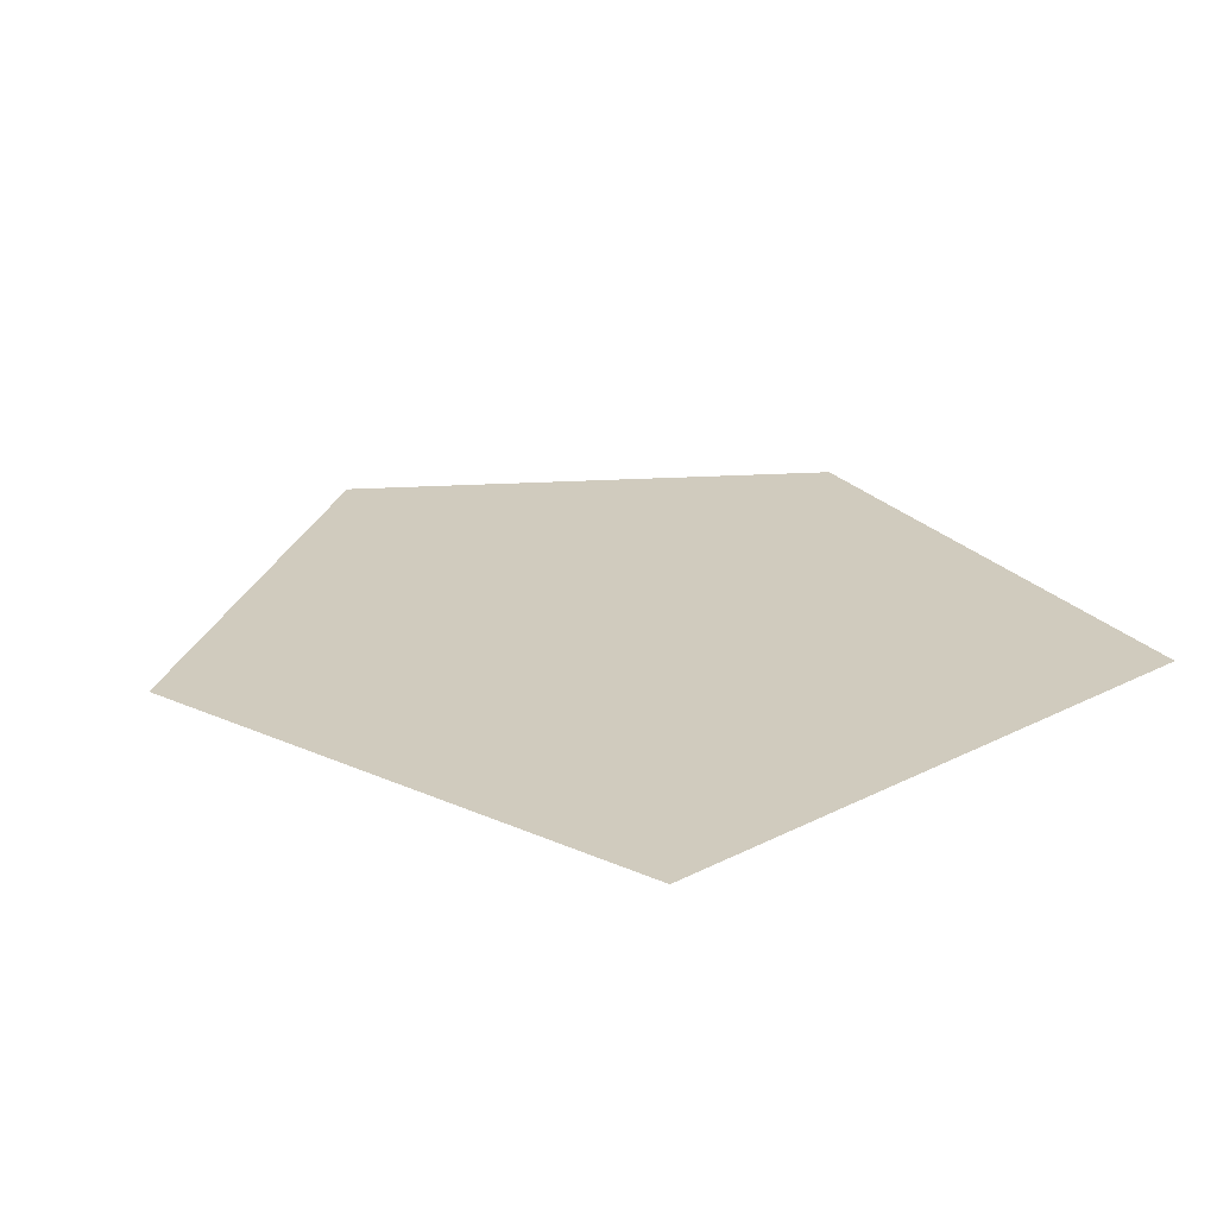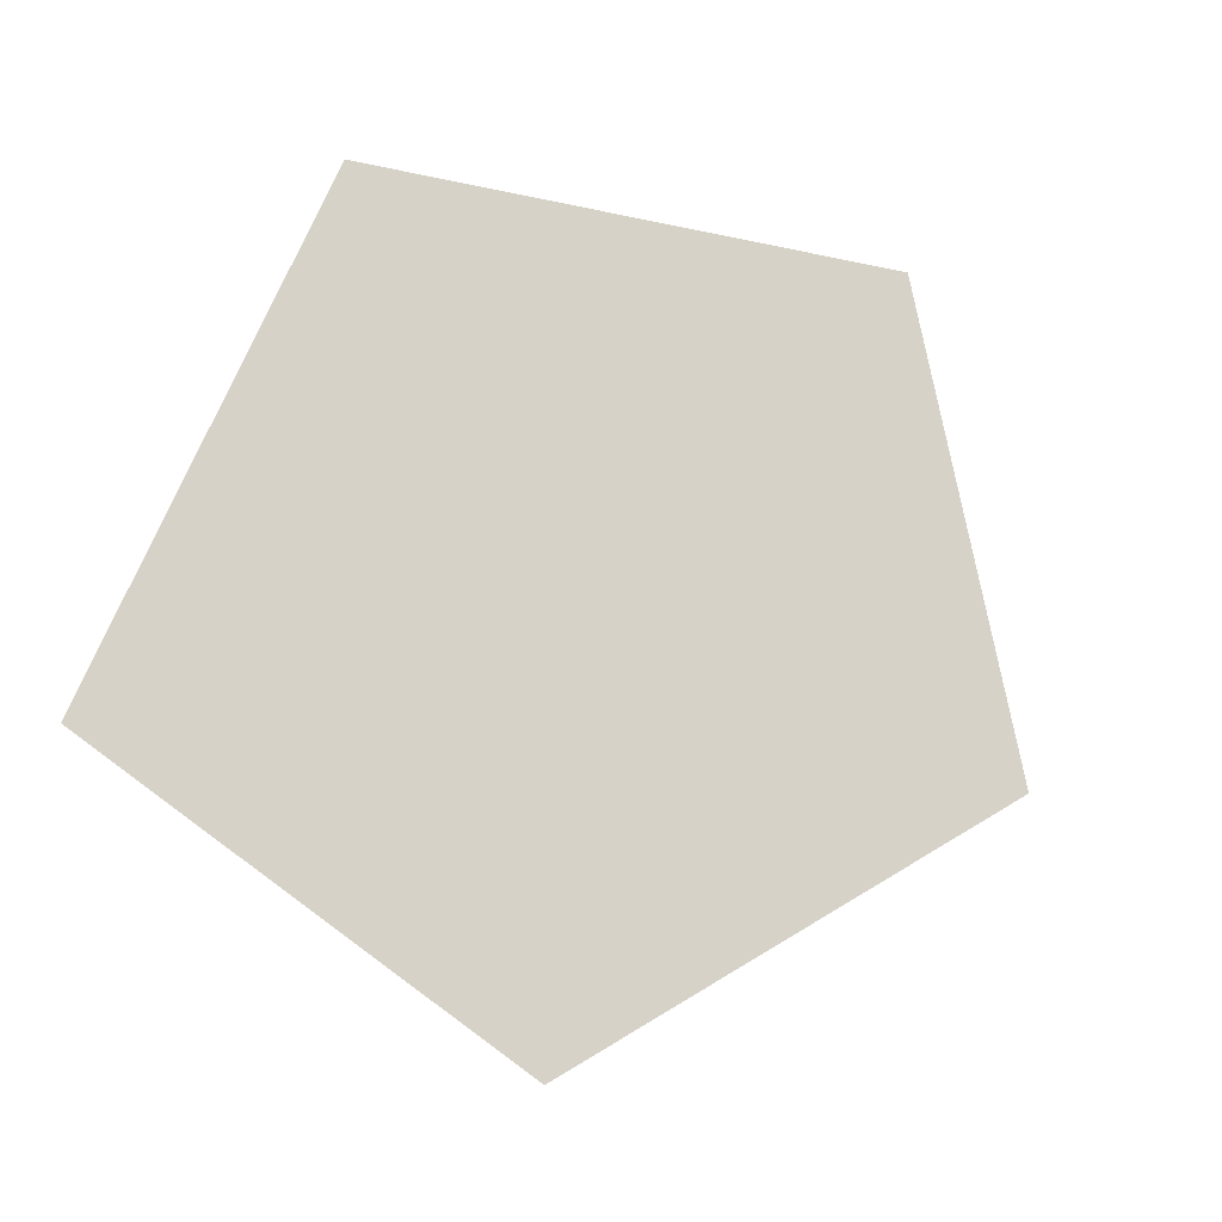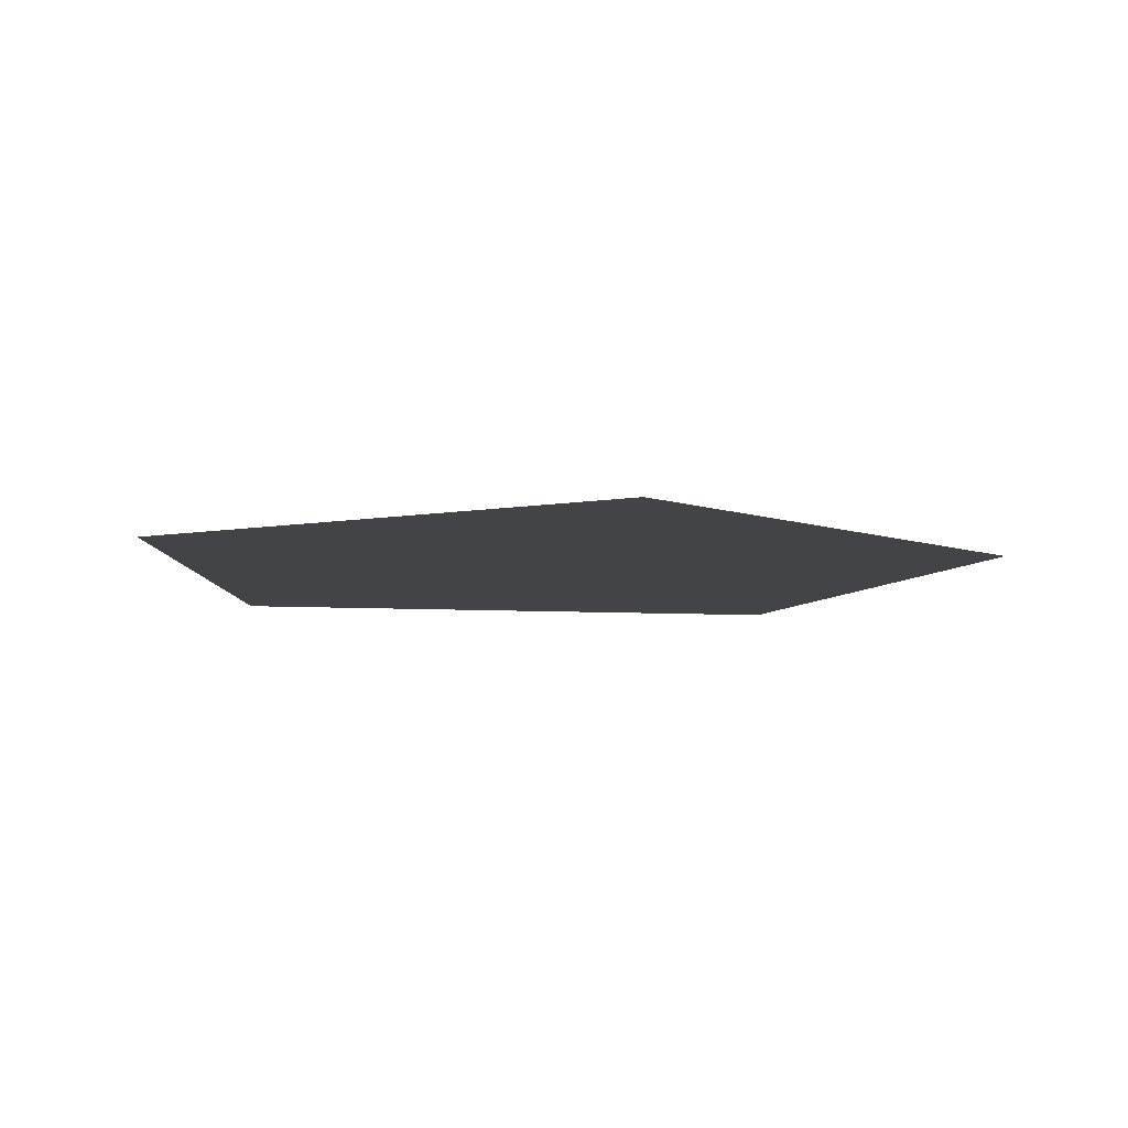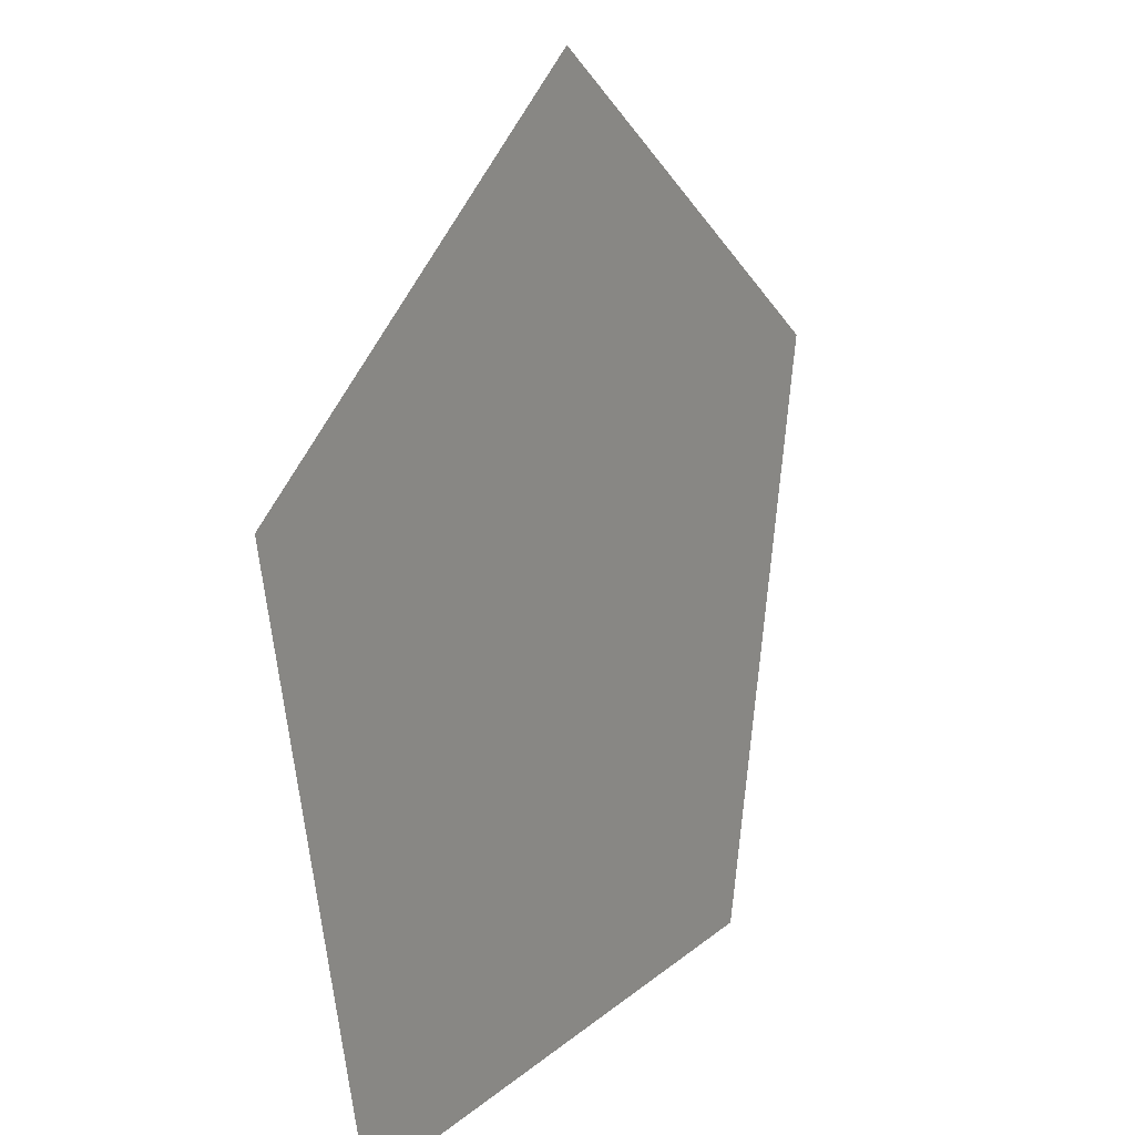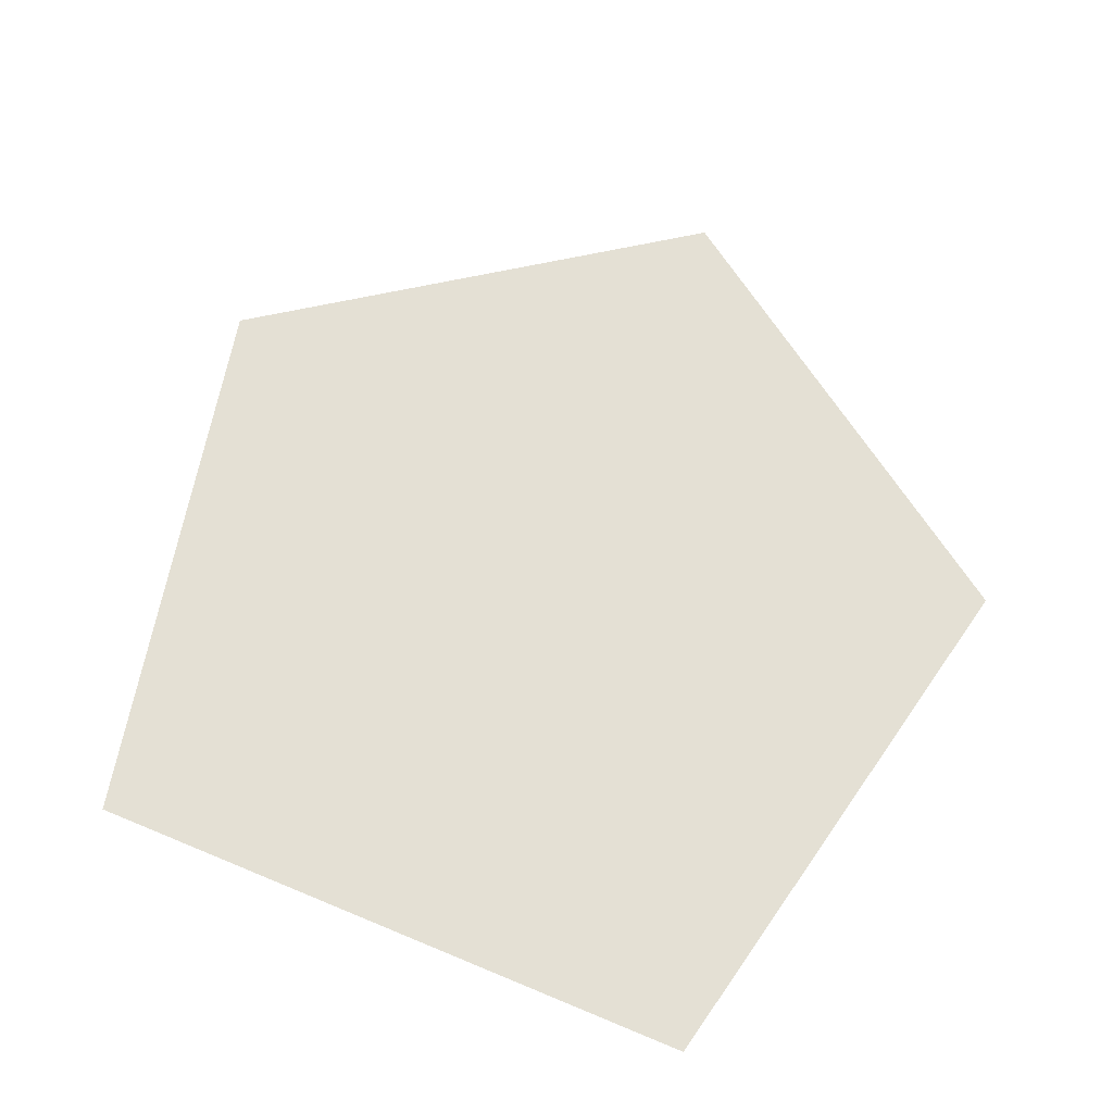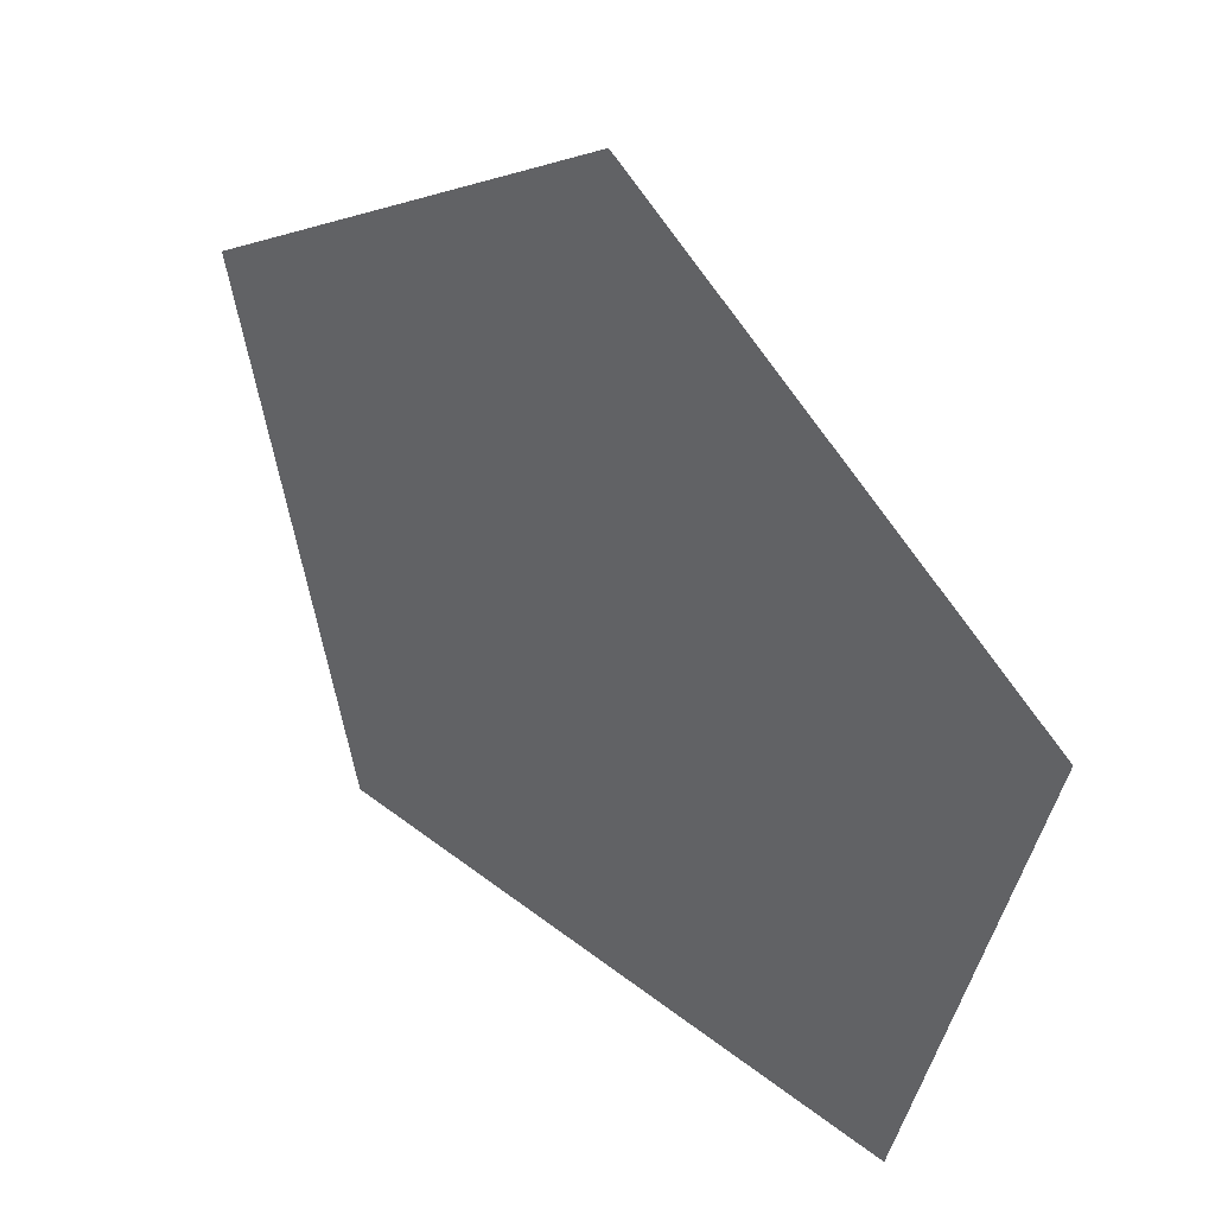
<metadata>
{"format":"obj","ext":"obj","renderer":"f3d","projection":"perspective","resolution":1024,"background":"white","views":[{"elev":23.4,"azim":-40.9,"up":"+Z"},{"elev":77.7,"azim":114.2,"up":"+Z"},{"elev":-7.7,"azim":171.1,"up":"+Z"},{"elev":15.4,"azim":-59.7,"up":"+Y"},{"elev":66.1,"azim":22.8,"up":"+Z"},{"elev":43.2,"azim":-137.3,"up":"+Y"}]}
</metadata>
<code>
o GEM_2_PLATE_Plane.001
v 0.7161 -0.9772 0.000585
v -0.7087 -0.9772 0.000585
v 0.9869 0.296 0.000586
v -0.9828 0.296 0.000586
v -0.000211 0.9897 0.000586
f 2 1 3
f 4 2 5
f 2 3 5

</code>
